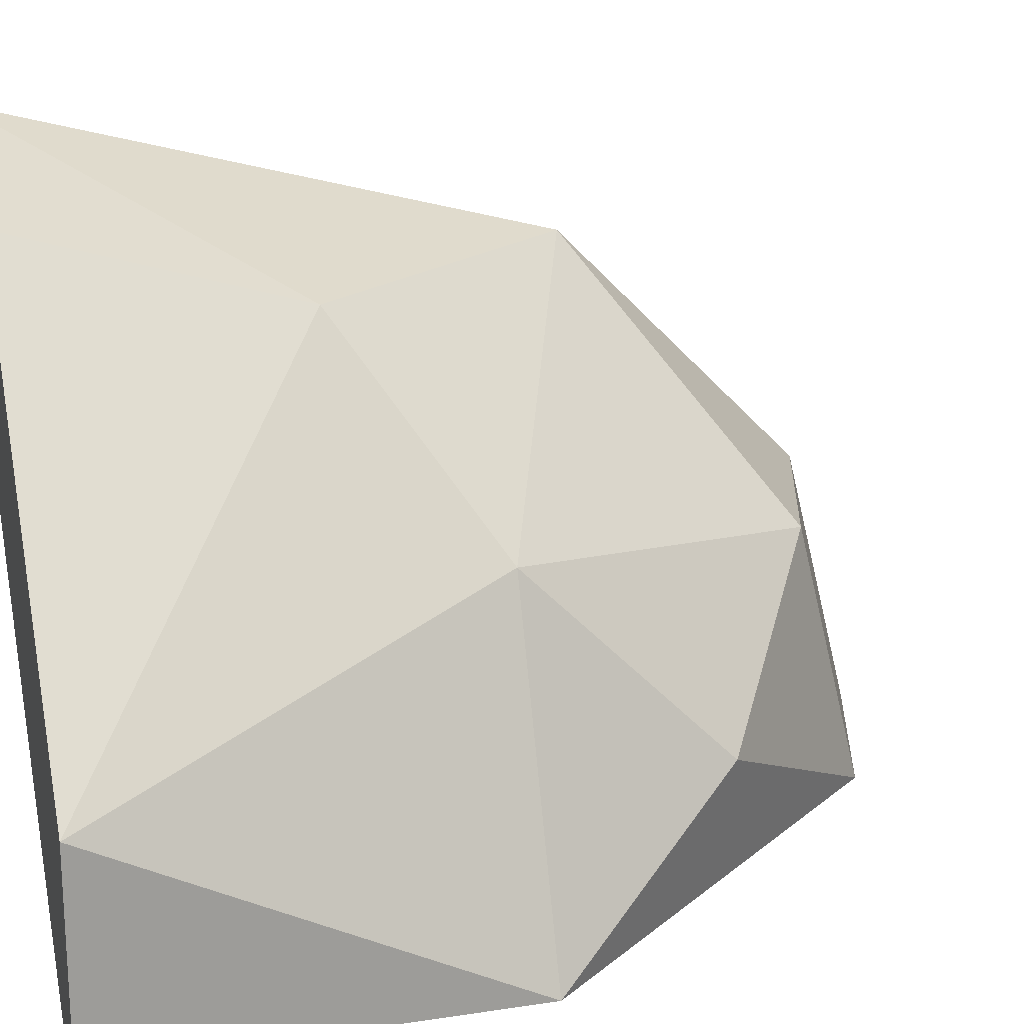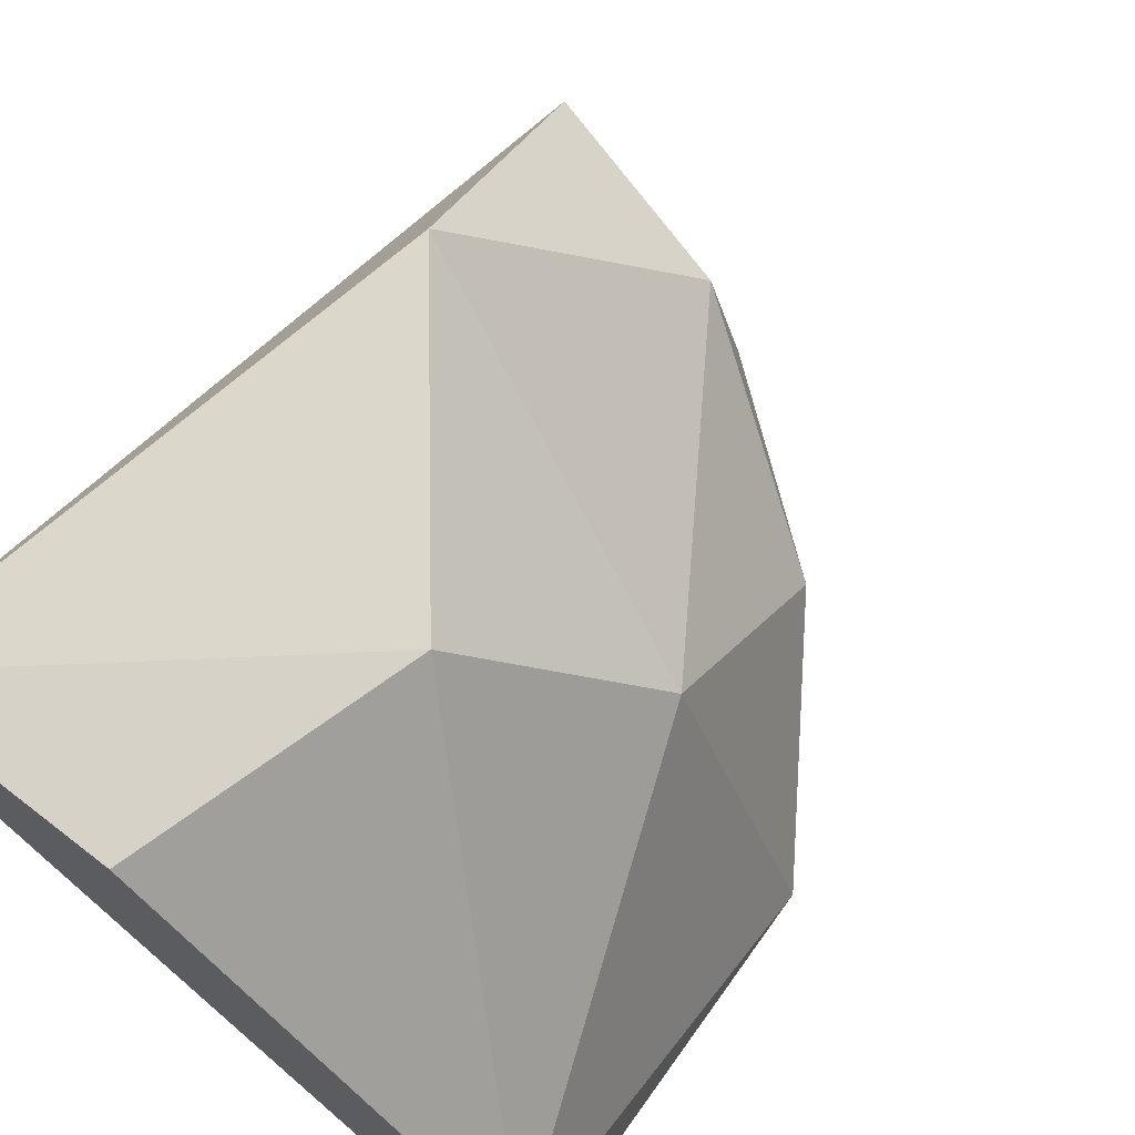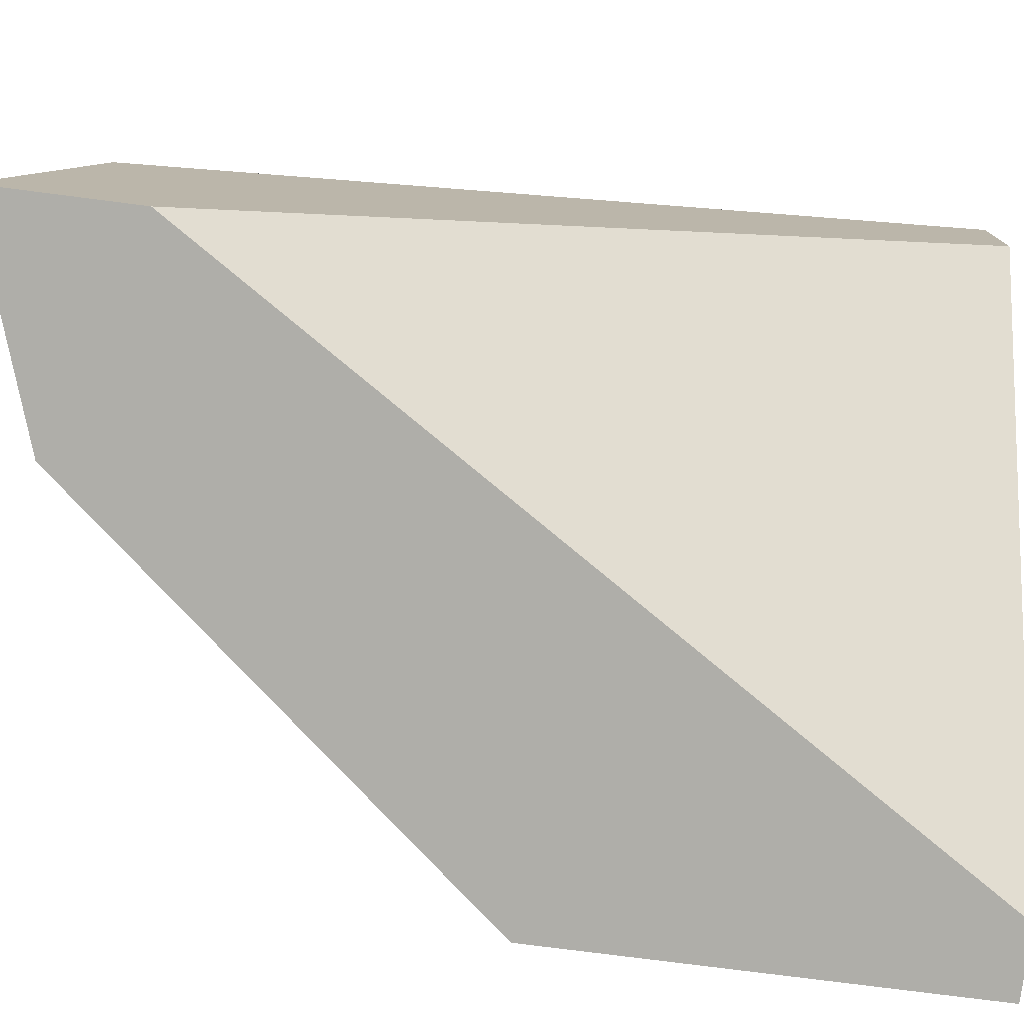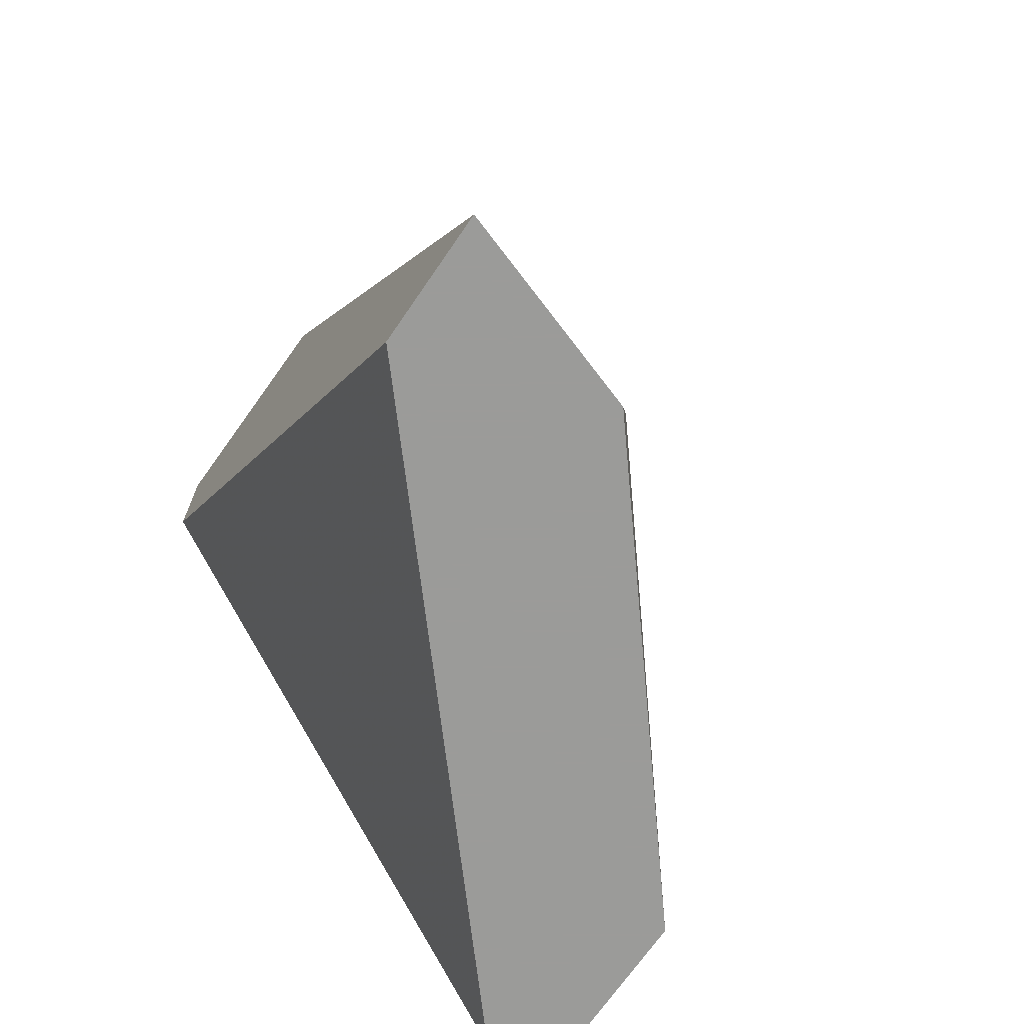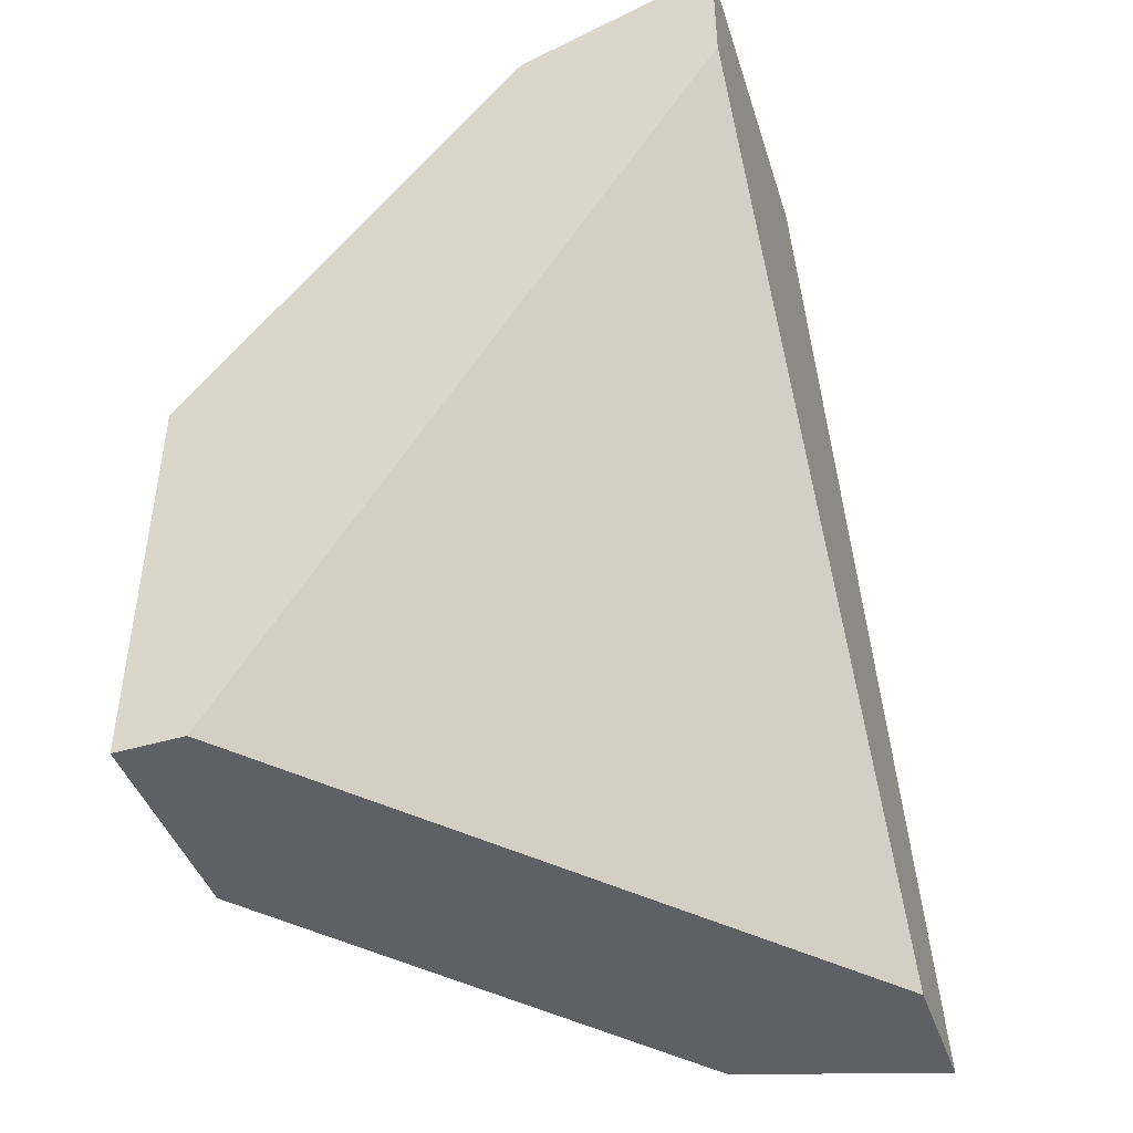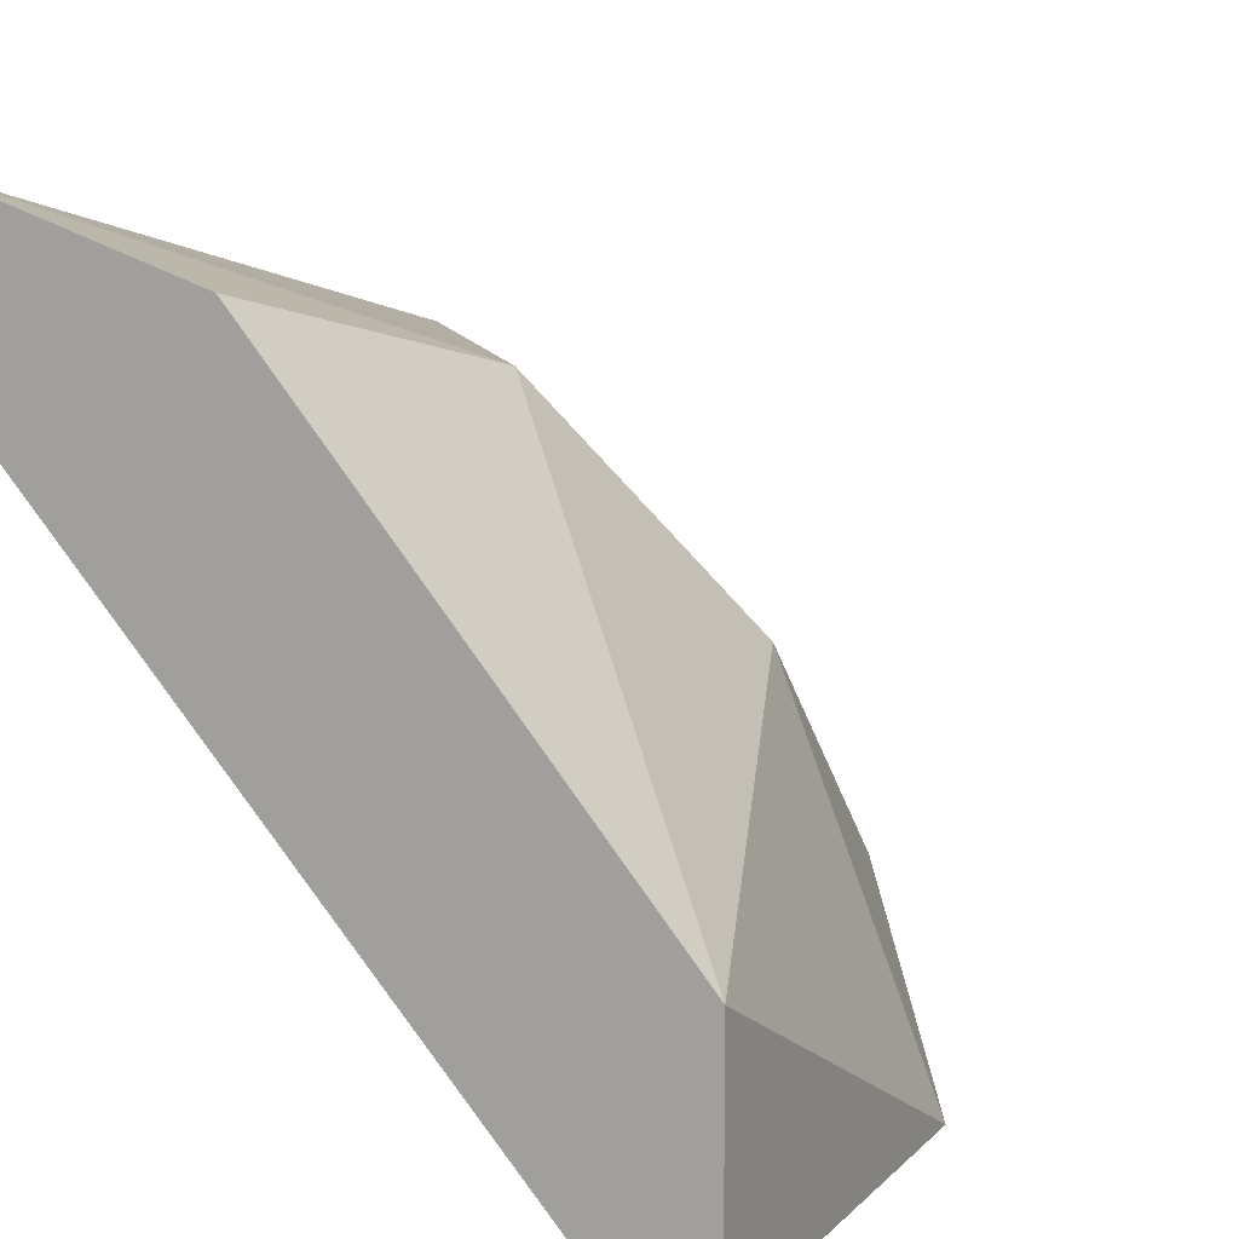
<metadata>
{"format":"obj","ext":"obj","renderer":"f3d","projection":"perspective","resolution":1024,"background":"white","views":[{"elev":19.6,"azim":-105.8,"up":"+Y"},{"elev":69.9,"azim":-144.3,"up":"+Y"},{"elev":-77.5,"azim":82.7,"up":"+Y"},{"elev":-69.6,"azim":145.6,"up":"+Z"},{"elev":-44.6,"azim":18.9,"up":"+Z"},{"elev":10.5,"azim":-155.3,"up":"+Y"}]}
</metadata>
<code>
v -0.0176 0.007249 -0.08283
v -0.0251 -0.002758 -0.09284
v -0.02385 0.003497 -0.08533
v -0.02385 -0.000255 -0.08158
v -0.02635 -0.002758 -0.09284
v -0.02635 -0.002758 -0.08533
v -0.02635 0.000995 -0.09284
v -0.0201 0.0085 -0.09284
v -0.0201 -0.002758 -0.07783
v -0.0201 0.002247 -0.07908
v -0.01635 0.009752 -0.09284
v -0.01635 0.007249 -0.09284
v -0.01635 -0.002758 -0.07908
v -0.01635 -0.002758 -0.07658
v -0.01635 0.002247 -0.07783
v -0.02135 0.007249 -0.08783
f 15 10 9
f 5 7 12
f 16 1 11
f 12 7 11
f 14 12 11
f 7 5 6
f 5 14 6
f 12 14 13
f 14 5 13
f 11 1 15
f 14 11 15
f 5 12 2
f 13 5 2
f 12 13 2
f 16 7 3
f 1 16 3
f 7 6 3
f 6 4 3
f 15 1 10
f 1 3 10
f 3 4 10
f 7 16 8
f 16 11 8
f 11 7 8
f 6 14 9
f 4 6 9
f 14 15 9
f 10 4 9

</code>
